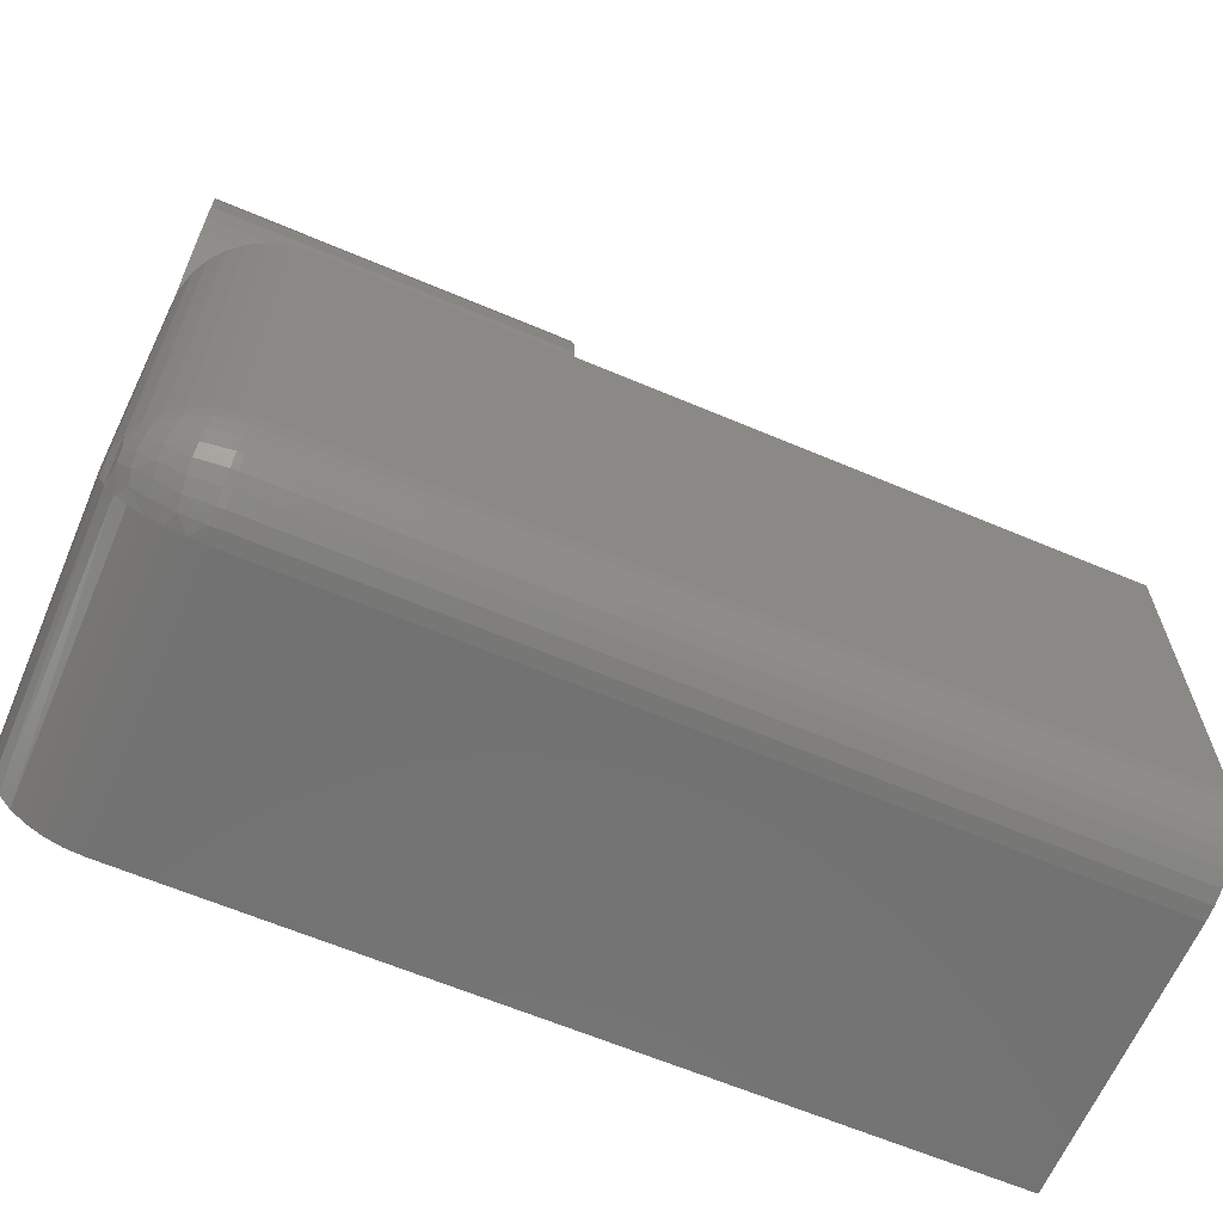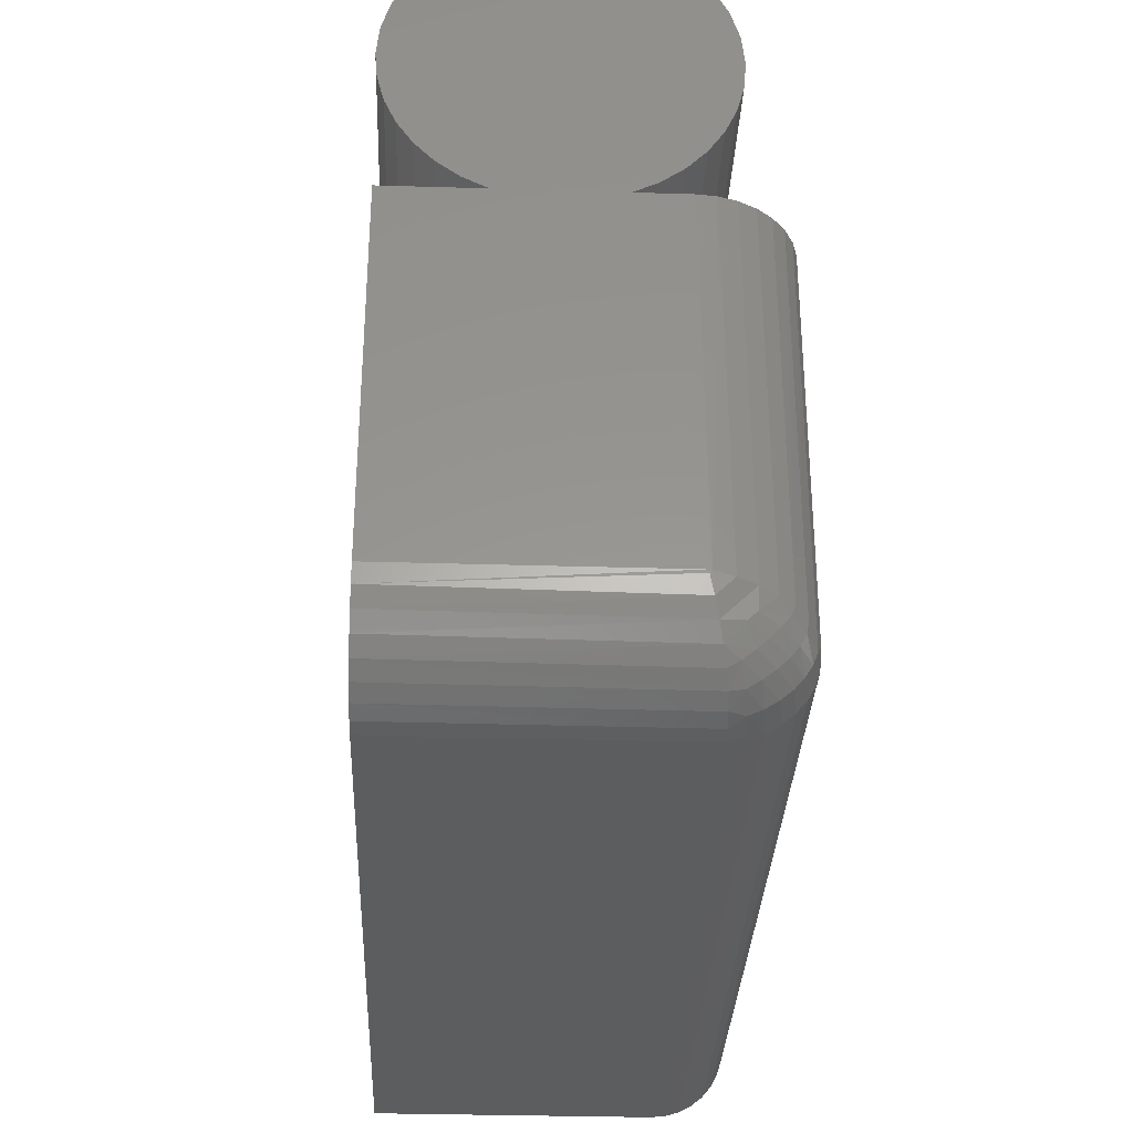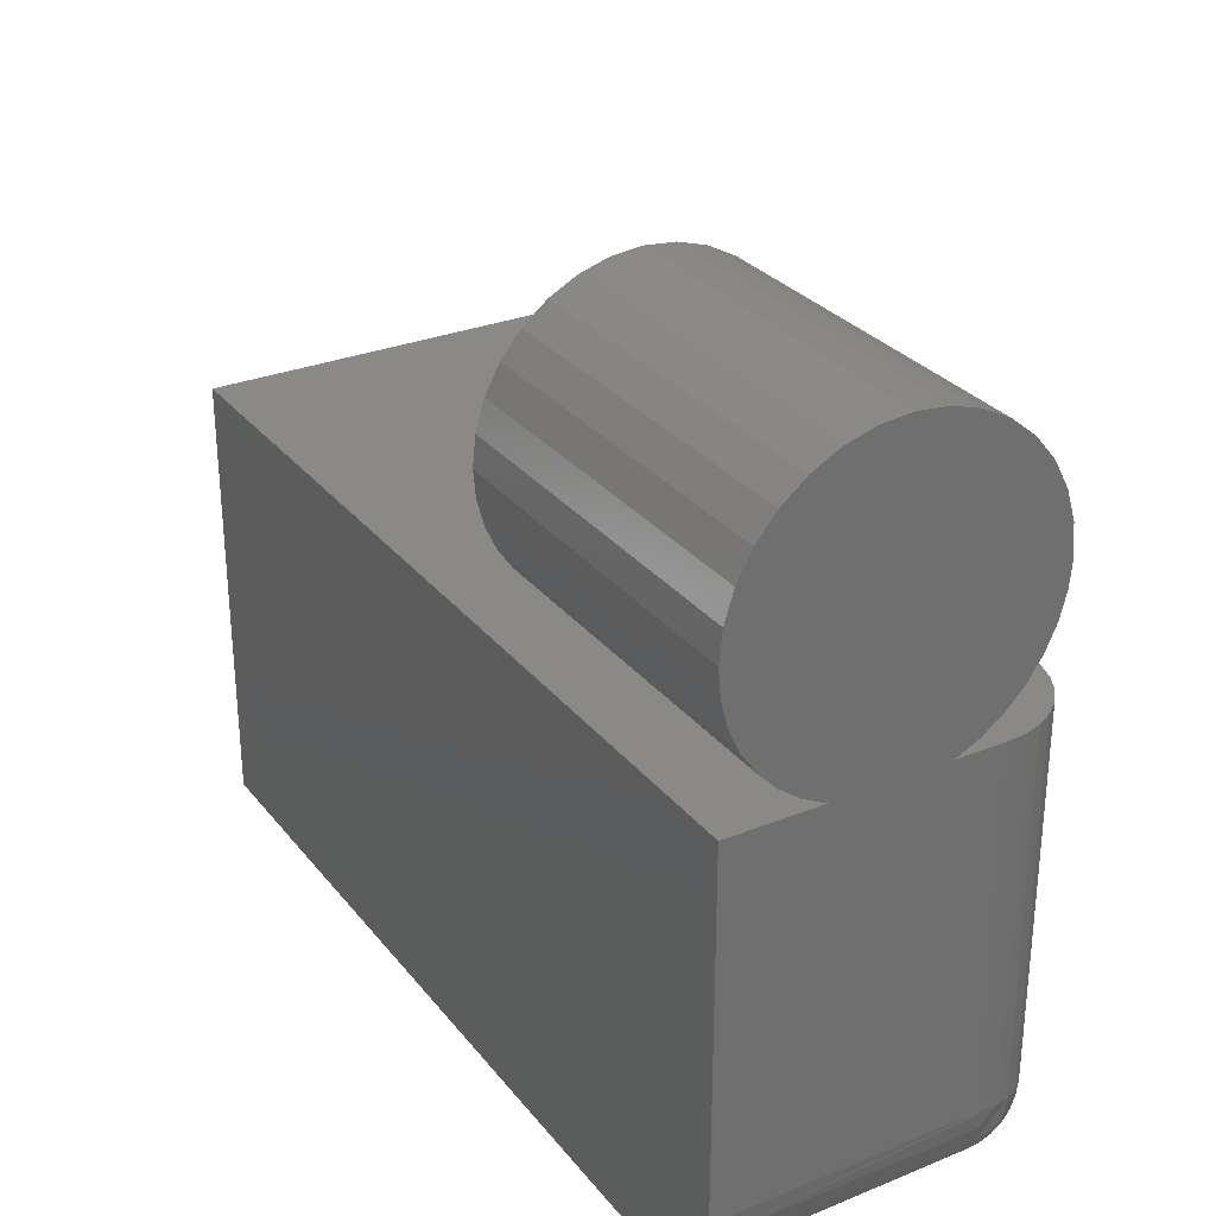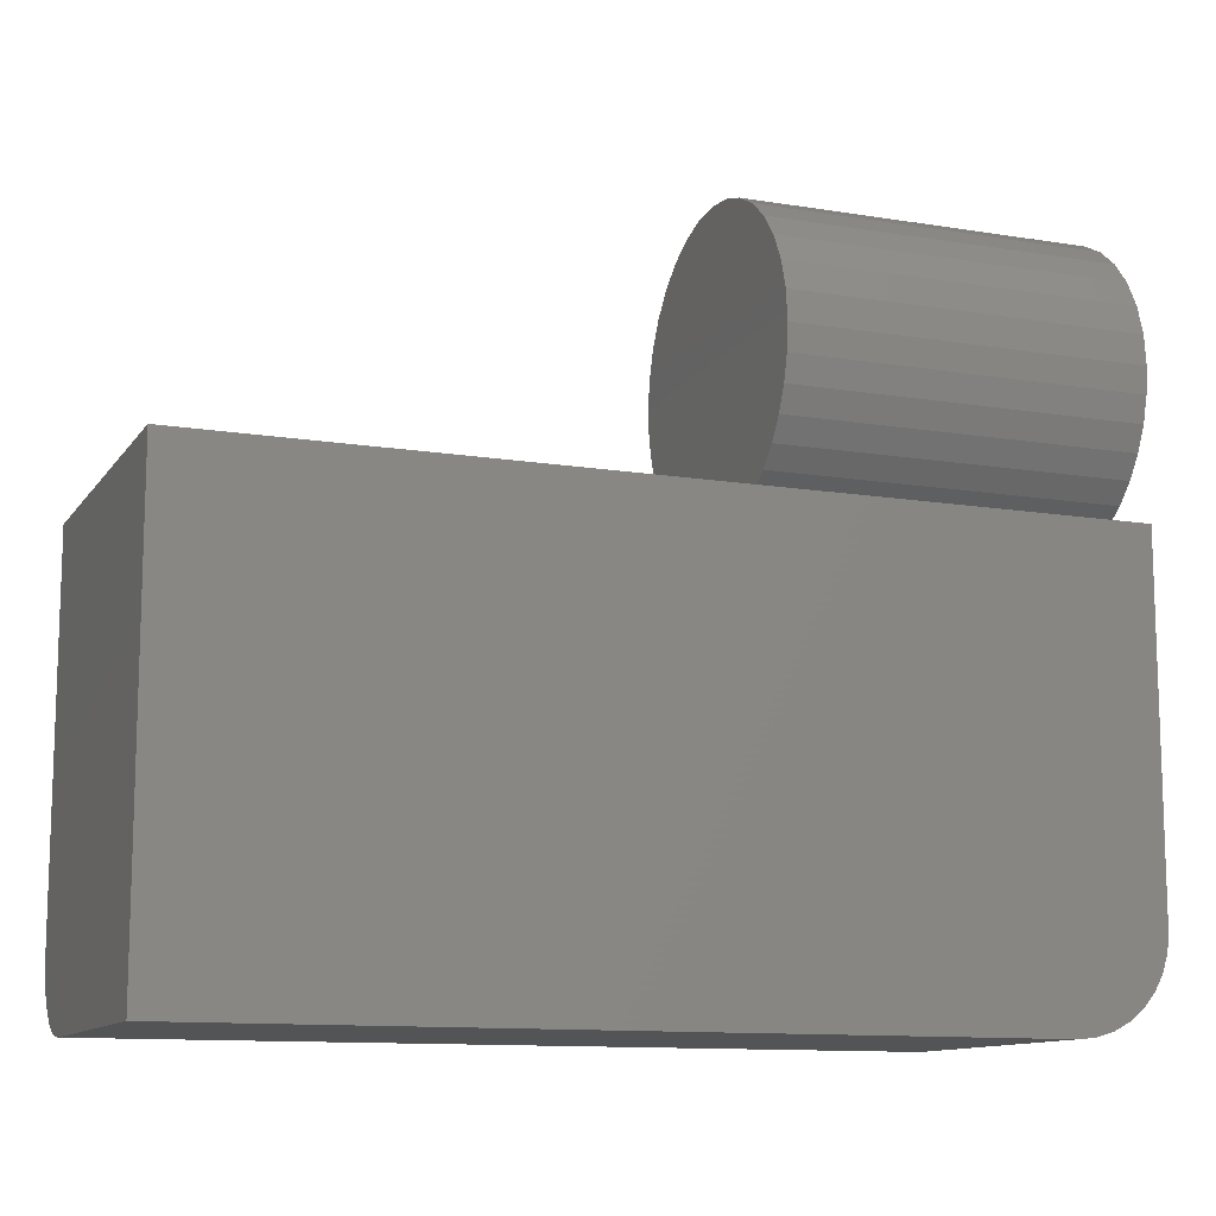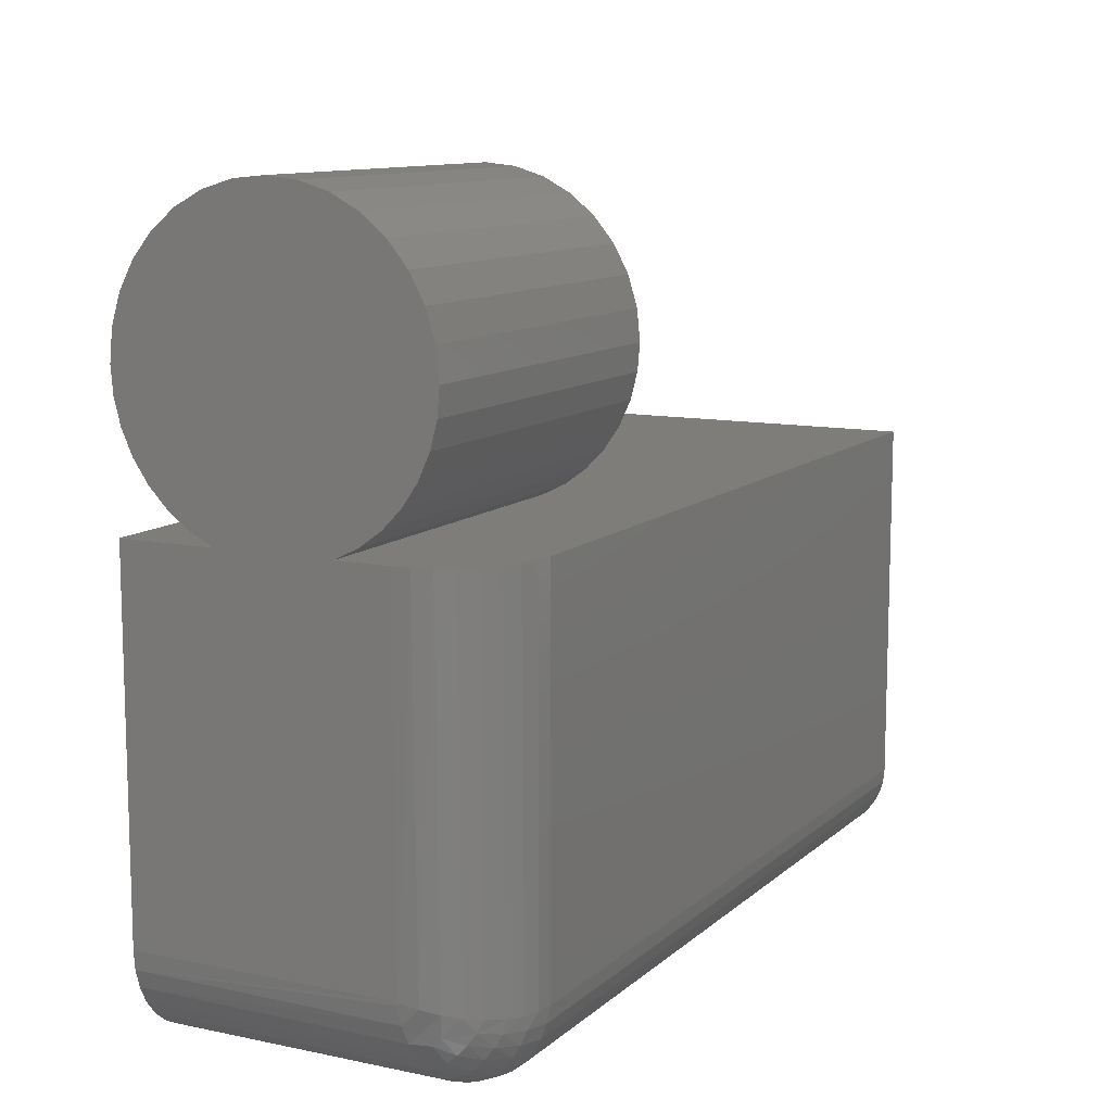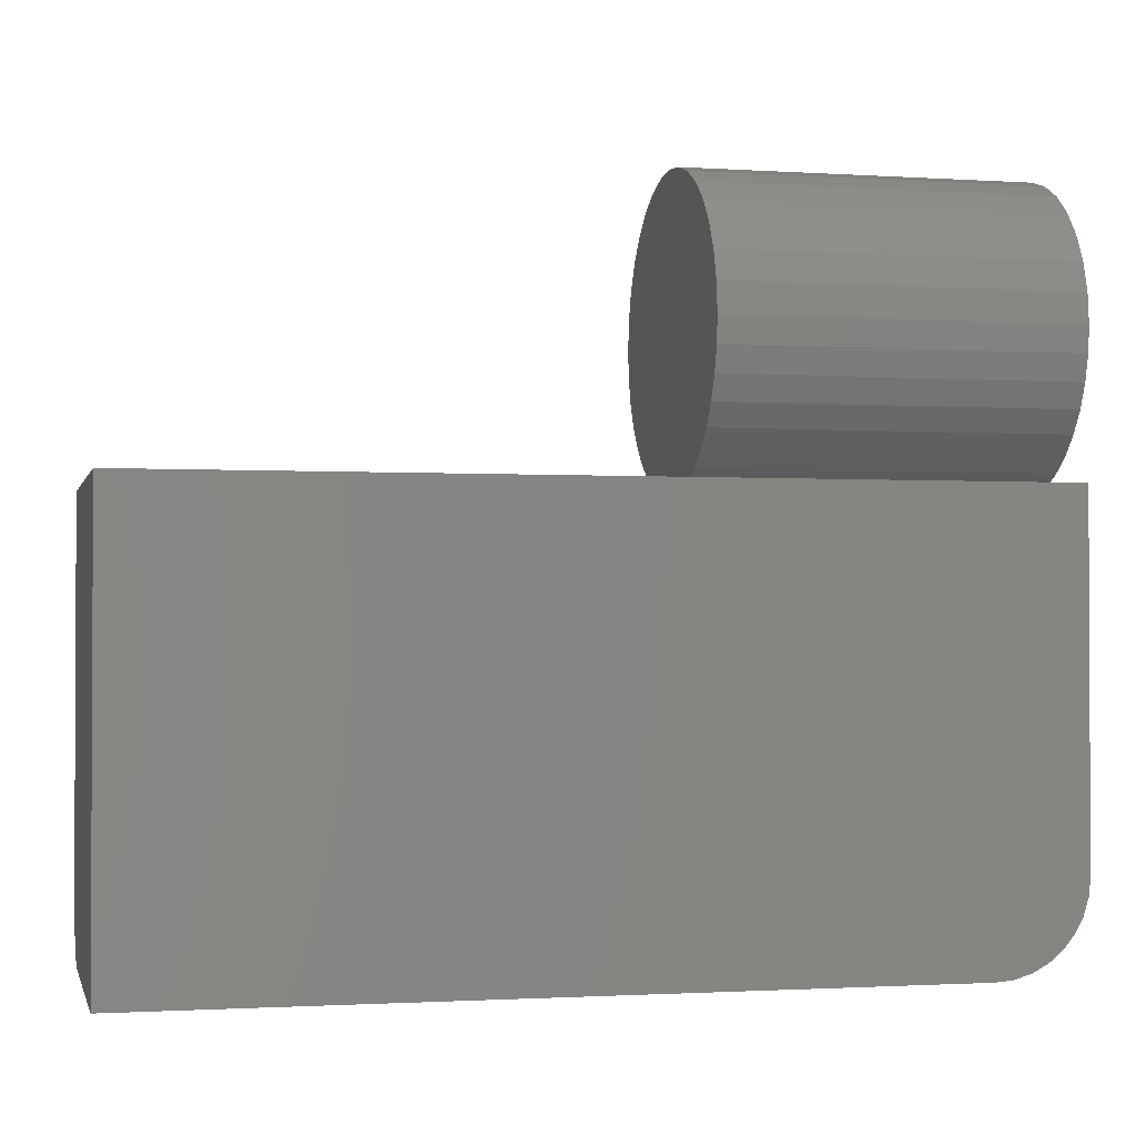
<metadata>
{"format":"stl","ext":"stl","renderer":"f3d","projection":"perspective","resolution":1024,"background":"white","views":[{"elev":-64.0,"azim":-23.1,"up":"+Z"},{"elev":-32.3,"azim":-92.4,"up":"+Z"},{"elev":29.3,"azim":-120.8,"up":"+Z"},{"elev":-11.7,"azim":158.5,"up":"+Z"},{"elev":10.9,"azim":-62.6,"up":"+Z"},{"elev":-1.5,"azim":166.7,"up":"+Z"}]}
</metadata>
<code>
# stl→obj: 146 verts, 288 faces
v 1.344e-17 -0.07944 0.3789
v 1.234e-17 -0.1955 0.3889
v 1.234e-17 -0.05961 0.3889
v 1.344e-17 -0.1757 0.3789
v -1.202e-17 -0.05518 0.6083
v -1.336e-17 -0.1774 0.6203
v -1.336e-17 -0.0777 0.6203
v -1.418e-17 -0.153 0.6278
v -1.418e-17 -0.1021 0.6278
v -1.446e-17 -0.1275 0.6303
v 4.784e-18 0 0.07812
v 4.784e-18 -0.2188 0.07812
v 0 -0.2188 0.3789
v 2.32e-17 0 0.3789
v 1.088e-17 -0.04175 0.402
v 1.088e-17 -0.2133 0.402
v 9.11e-18 -0.02638 0.4179
v 9.11e-18 -0.2287 0.4179
v 7.074e-18 -0.01393 0.4363
v 7.074e-18 -0.2412 0.4363
v 4.833e-18 -0.004774 0.4565
v 4.833e-18 -0.2503 0.4565
v 2.452e-18 0.0008282 0.4779
v 2.452e-18 -0.2559 0.4779
v 0 0.002714 0.5
v -2.657e-33 -0.2578 0.5
v -2.821e-18 0.0002108 0.5254
v -2.821e-18 -0.2553 0.5254
v -5.534e-18 -0.007202 0.5498
v -5.534e-18 -0.2479 0.5498
v -8.035e-18 -0.01924 0.5724
v -8.035e-18 -0.2359 0.5724
v -1.023e-17 -0.03544 0.5921
v -1.023e-17 -0.2197 0.5921
v -1.202e-17 -0.1999 0.6083
v 0.2969 -0.2578 0.5
v 0.2969 -0.2553 0.5254
v 0.2969 -0.2479 0.5498
v 0.2969 -0.2359 0.5724
v 0.2969 -0.2197 0.5921
v 0.2969 -0.1999 0.6083
v 0.2969 -0.1774 0.6203
v 0.2969 -0.153 0.6278
v 0.2969 -0.1275 0.6303
v 0.2969 -0.1021 0.6278
v 0.2969 -0.0777 0.6203
v 0.2969 -0.05518 0.6083
v 0.2969 -0.03544 0.5921
v 0.2969 -0.01924 0.5724
v 0.2969 -0.007202 0.5498
v 0.2969 0.0002108 0.5254
v 0.2969 0.002714 0.5
v 0.2969 -0.1757 0.3789
v 0.2969 -0.1955 0.3889
v 0.2969 -0.2133 0.402
v 0.2969 -0.2287 0.4179
v 0.2969 -0.2412 0.4363
v 0.2969 -0.2503 0.4565
v 0.2969 -0.2559 0.4779
v 0.2969 0.0008282 0.4779
v 0.2969 -0.004774 0.4565
v 0.2969 -0.01393 0.4363
v 0.2969 -0.02638 0.4179
v 0.2969 -0.04175 0.402
v 0.2969 -0.05961 0.3889
v 0.2969 -0.07944 0.3789
v 0.001501 -0.234 0.3789
v 0.005947 -0.2486 0.3789
v 0.01317 -0.2622 0.3789
v 0.02288 -0.274 0.3789
v 0.03472 -0.2837 0.3789
v 0.04823 -0.2909 0.3789
v 0.06288 -0.2954 0.3789
v 0.07812 -0.2969 0.3789
v 0.75 -0.2969 0.3789
v 0.75 0 0.3789
v 0.07812 -0.2344 -4.784e-18
v 0.75 -0.2344 -4.592e-17
v 0.07812 -0.2466 0.001201
v 0.75 -0.2466 0.001201
v 0.07812 -0.2583 0.004758
v 0.75 -0.2583 0.004758
v 0.07812 -0.2691 0.01053
v 0.75 -0.2691 0.01053
v 0.07812 -0.2786 0.01831
v 0.75 -0.2786 0.01831
v 0.07812 -0.2863 0.02778
v 0.75 -0.2863 0.02778
v 0.07812 -0.2921 0.03858
v 0.75 -0.2921 0.03858
v 0.07812 -0.2957 0.05031
v 0.75 -0.2957 0.05031
v 0.07812 -0.2969 0.0625
v 0.75 -0.2969 0.0625
v 0.07812 0 -4.784e-18
v 0.75 0 -4.592e-17
v 0.06288 0 0.001501
v 0.04823 0 0.005947
v 0.03472 0 0.01317
v 0.02288 0 0.02288
v 0.01317 0 0.03472
v 0.005947 0 0.04823
v 0.001501 0 0.06288
v 4.234e-05 -0.2193 0.07555
v 0.01406 -0.2277 0.03341
v 0.006706 -0.2251 0.04646
v 0.001973 -0.2222 0.06068
v 0.06318 -0.2341 0.001442
v 0.0488 -0.2332 0.005714
v 0.0355 -0.2318 0.01265
v 0.02378 -0.23 0.022
v 4.234e-05 -0.2213 0.07761
v 0.001973 -0.2362 0.07464
v 0.006706 -0.2504 0.07179
v 0.01406 -0.2635 0.06918
v 0.06318 -0.2954 0.06279
v 0.0488 -0.2912 0.06364
v 0.0355 -0.2842 0.06503
v 0.02378 -0.2749 0.0669
v 0.07323 -0.2955 0.05037
v 0.07323 -0.2465 0.001349
v 0.008586 -0.2494 0.05448
v 0.008586 -0.2424 0.04743
v 0.02064 -0.2705 0.05751
v 0.02064 -0.2394 0.02634
v 0.01824 -0.2483 0.03273
v 0.03518 -0.2829 0.0541
v 0.05316 -0.2917 0.05202
v 0.03518 -0.2428 0.01398
v 0.05316 -0.2449 0.00517
v 0.01743 -0.2567 0.04022
v 0.01824 -0.2641 0.04857
v 0.03245 -0.2529 0.01934
v 0.03105 -0.2623 0.0263
v 0.03105 -0.2706 0.03462
v 0.03245 -0.2775 0.044
v 0.05114 -0.2556 0.009112
v 0.04989 -0.2656 0.01492
v 0.04948 -0.2745 0.0224
v 0.04989 -0.282 0.03129
v 0.05114 -0.2878 0.04127
v 0.07278 -0.292 0.03869
v 0.07251 -0.2862 0.02791
v 0.07241 -0.2784 0.01846
v 0.07251 -0.269 0.0107
v 0.07278 -0.2582 0.004922
f 1 2 3
f 1 4 2
f 5 6 7
f 7 6 8
f 7 8 9
f 9 8 10
f 11 12 13
f 11 13 4
f 11 4 1
f 11 1 14
f 3 2 15
f 15 2 16
f 15 16 17
f 17 16 18
f 17 18 19
f 19 18 20
f 19 20 21
f 21 20 22
f 21 22 23
f 23 22 24
f 23 24 25
f 25 24 26
f 25 26 27
f 27 26 28
f 27 28 29
f 29 28 30
f 29 30 31
f 31 30 32
f 31 32 33
f 33 32 34
f 33 34 5
f 5 34 35
f 5 35 6
f 26 36 28
f 28 36 37
f 28 37 30
f 30 37 38
f 30 38 32
f 32 38 39
f 32 39 34
f 34 39 40
f 34 40 35
f 35 40 41
f 35 41 6
f 6 41 42
f 6 42 8
f 8 42 43
f 8 43 10
f 10 43 44
f 10 44 9
f 9 44 45
f 9 45 7
f 7 45 46
f 7 46 5
f 5 46 47
f 5 47 33
f 33 47 48
f 33 48 31
f 31 48 49
f 31 49 29
f 29 49 50
f 29 50 27
f 27 50 51
f 27 51 25
f 25 51 52
f 4 53 2
f 2 53 54
f 2 54 16
f 16 54 55
f 16 55 18
f 18 55 56
f 18 56 20
f 20 56 57
f 20 57 22
f 22 57 58
f 22 58 24
f 24 58 59
f 24 59 26
f 26 59 36
f 25 52 23
f 23 52 60
f 23 60 21
f 21 60 61
f 21 61 19
f 19 61 62
f 19 62 17
f 17 62 63
f 17 63 15
f 15 63 64
f 15 64 3
f 3 64 65
f 3 65 1
f 1 65 66
f 53 66 65
f 43 45 44
f 45 43 42
f 45 42 46
f 46 42 41
f 46 41 47
f 47 41 48
f 48 41 40
f 48 40 49
f 49 40 39
f 49 39 50
f 50 39 38
f 50 38 51
f 51 38 37
f 51 37 52
f 52 37 36
f 52 36 60
f 60 36 59
f 60 59 61
f 61 59 58
f 61 58 62
f 62 58 57
f 62 57 63
f 63 57 56
f 63 56 64
f 64 56 55
f 64 55 65
f 65 55 54
f 65 54 53
f 4 13 67
f 4 67 68
f 4 68 69
f 4 69 70
f 4 70 71
f 4 71 72
f 4 72 73
f 4 73 74
f 4 74 75
f 4 75 53
f 14 1 76
f 76 1 66
f 76 66 75
f 75 66 53
f 77 78 79
f 79 78 80
f 79 80 81
f 81 80 82
f 81 82 83
f 83 82 84
f 83 84 85
f 85 84 86
f 85 86 87
f 87 86 88
f 87 88 89
f 89 88 90
f 89 90 91
f 91 90 92
f 91 92 93
f 93 92 94
f 93 94 74
f 74 94 75
f 77 95 78
f 78 95 96
f 11 14 76
f 11 76 96
f 11 96 95
f 11 95 97
f 11 97 98
f 11 98 99
f 11 99 100
f 11 100 101
f 11 101 102
f 11 102 103
f 12 103 104
f 12 11 103
f 100 105 101
f 101 105 106
f 101 106 102
f 102 106 107
f 102 107 103
f 103 107 104
f 95 77 97
f 97 77 108
f 97 108 98
f 98 108 109
f 98 109 99
f 99 109 110
f 99 110 100
f 100 110 111
f 100 111 105
f 13 112 67
f 13 12 112
f 112 113 67
f 68 67 113
f 113 114 68
f 69 68 114
f 114 115 69
f 70 69 115
f 93 74 116
f 116 74 73
f 116 73 117
f 117 73 72
f 117 72 118
f 118 72 71
f 118 71 119
f 119 71 70
f 119 70 115
f 116 120 93
f 79 121 77
f 121 108 77
f 104 107 113
f 112 104 113
f 104 112 12
f 106 122 114
f 114 107 106
f 113 107 114
f 123 122 106
f 122 124 115
f 114 122 115
f 105 125 126
f 123 105 126
f 123 106 105
f 124 127 118
f 119 124 118
f 111 110 125
f 127 128 117
f 118 127 117
f 110 109 129
f 117 128 116
f 109 108 130
f 130 108 121
f 105 111 125
f 123 126 131
f 131 122 123
f 132 122 131
f 122 132 124
f 119 115 124
f 110 129 125
f 125 129 133
f 133 126 125
f 126 133 134
f 134 131 126
f 135 131 134
f 132 131 135
f 136 132 135
f 124 132 136
f 127 124 136
f 109 130 129
f 129 130 137
f 137 133 129
f 133 137 138
f 138 134 133
f 134 138 139
f 139 135 134
f 140 135 139
f 136 135 140
f 141 136 140
f 127 136 141
f 128 127 141
f 93 120 91
f 91 120 142
f 91 142 89
f 89 142 143
f 89 143 87
f 87 143 144
f 87 144 85
f 85 144 145
f 85 145 83
f 83 145 146
f 83 146 81
f 81 146 121
f 81 121 79
f 116 128 120
f 120 128 141
f 120 141 142
f 142 141 140
f 142 140 143
f 143 140 139
f 143 139 144
f 144 139 138
f 144 138 145
f 145 138 137
f 145 137 146
f 146 137 130
f 146 130 121
f 94 92 90
f 94 90 88
f 94 88 86
f 94 86 84
f 94 84 82
f 94 82 80
f 94 80 78
f 94 78 96
f 94 96 76
f 94 76 75

</code>
